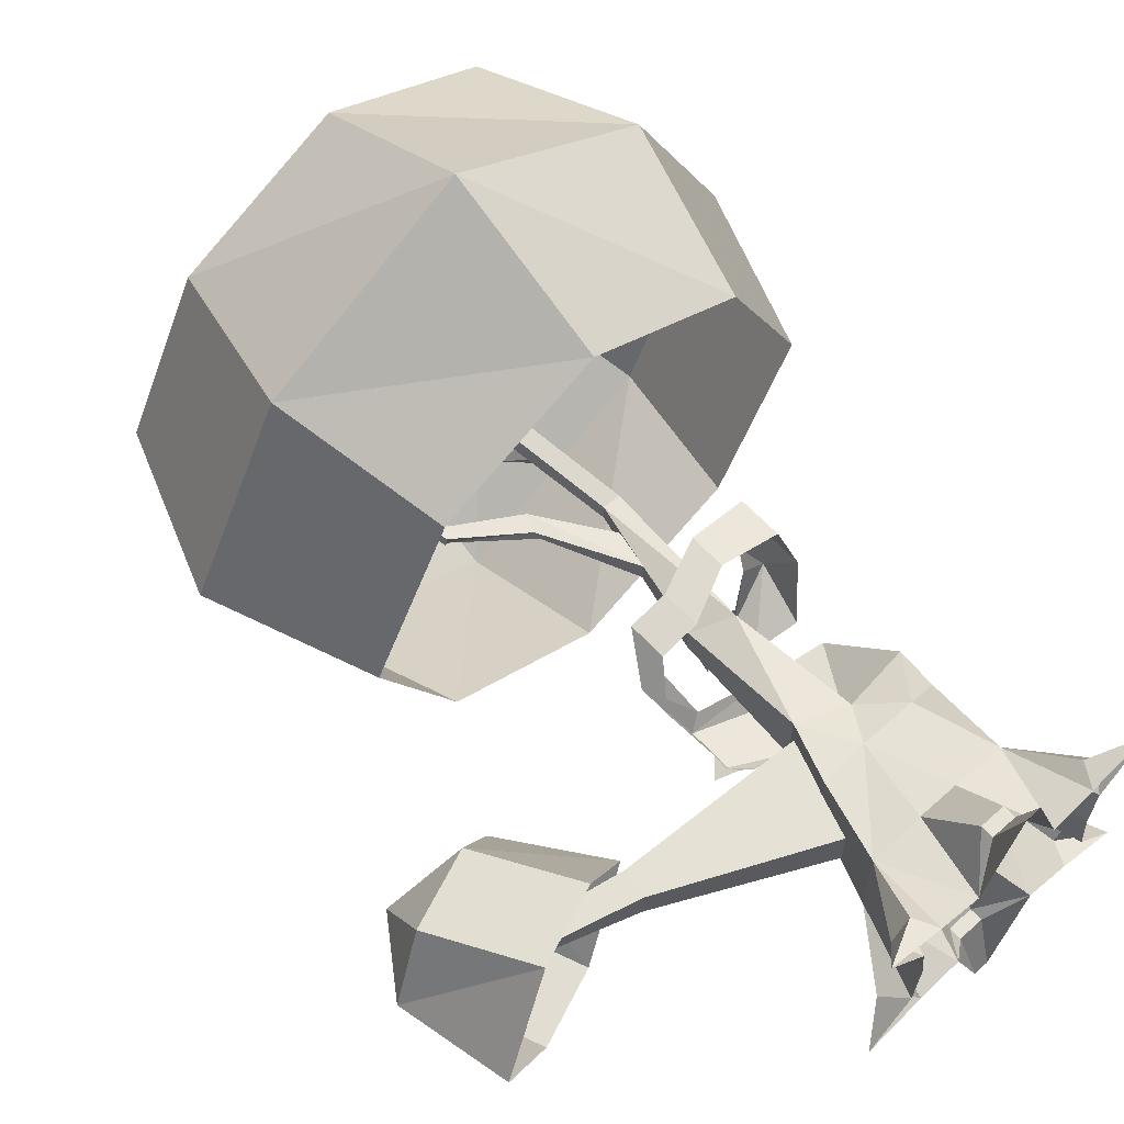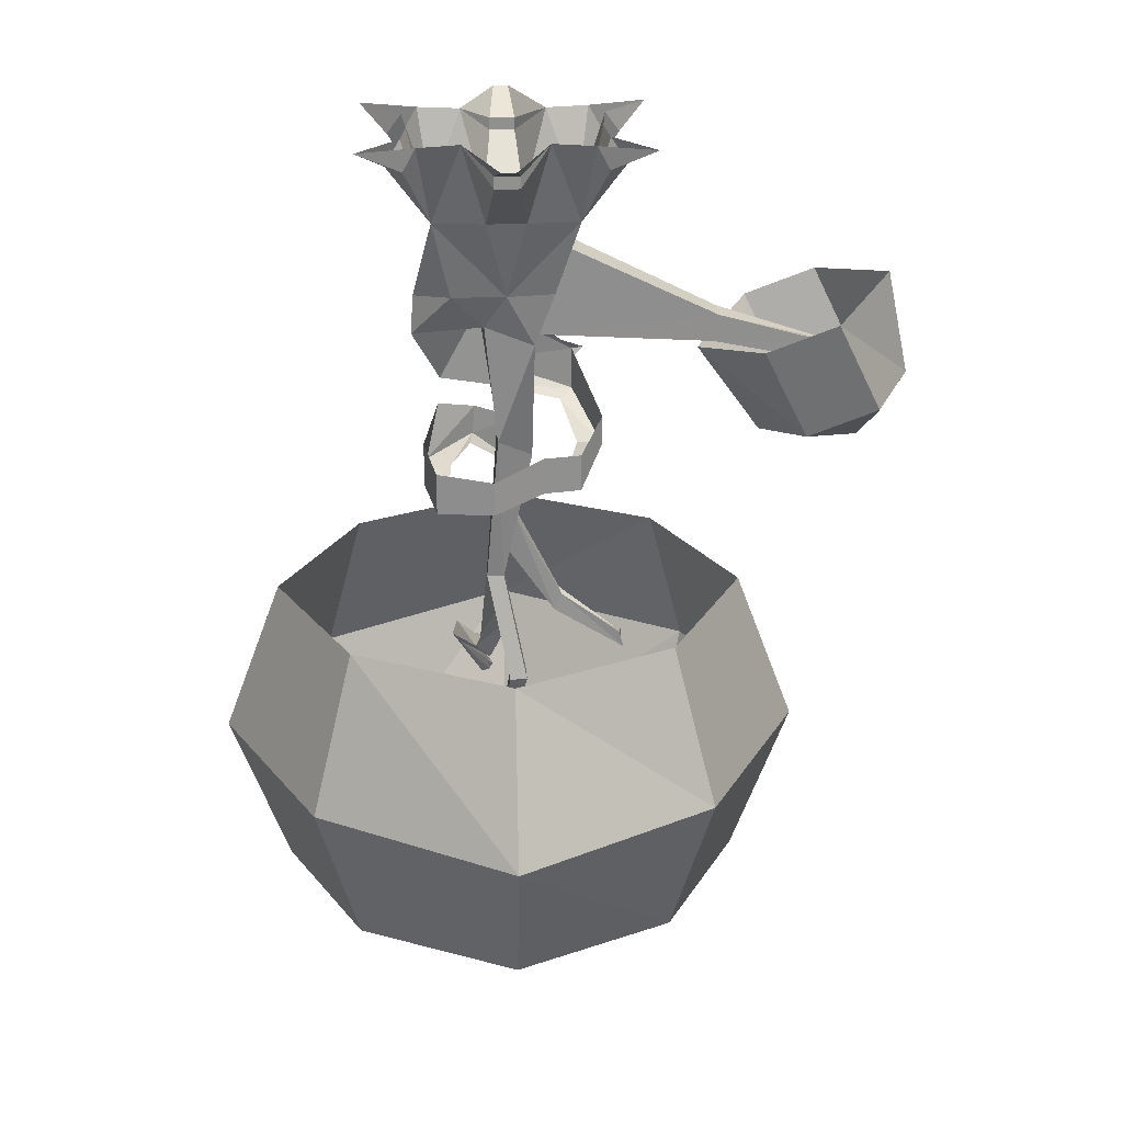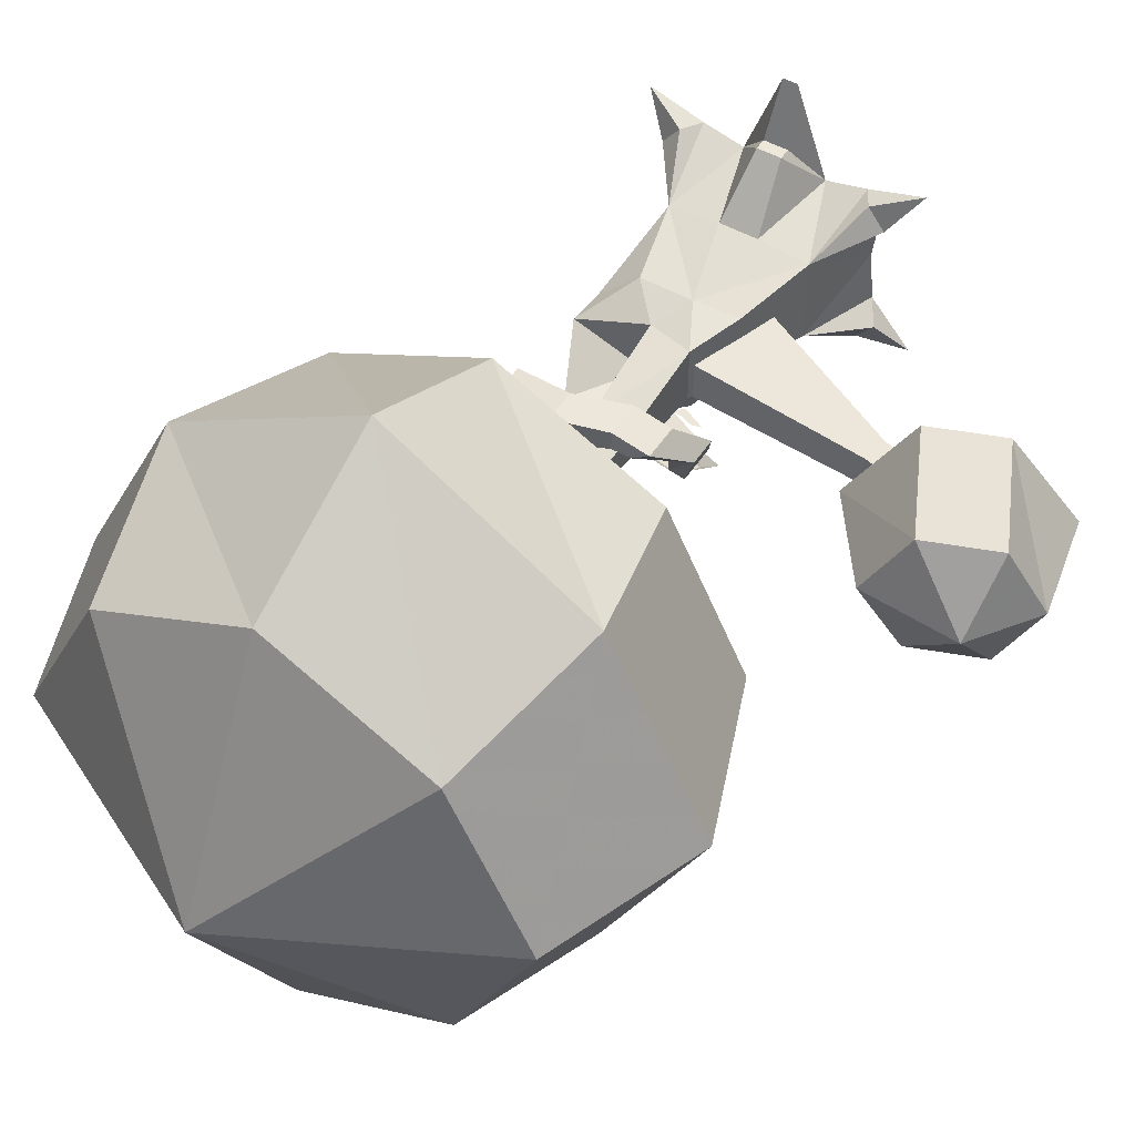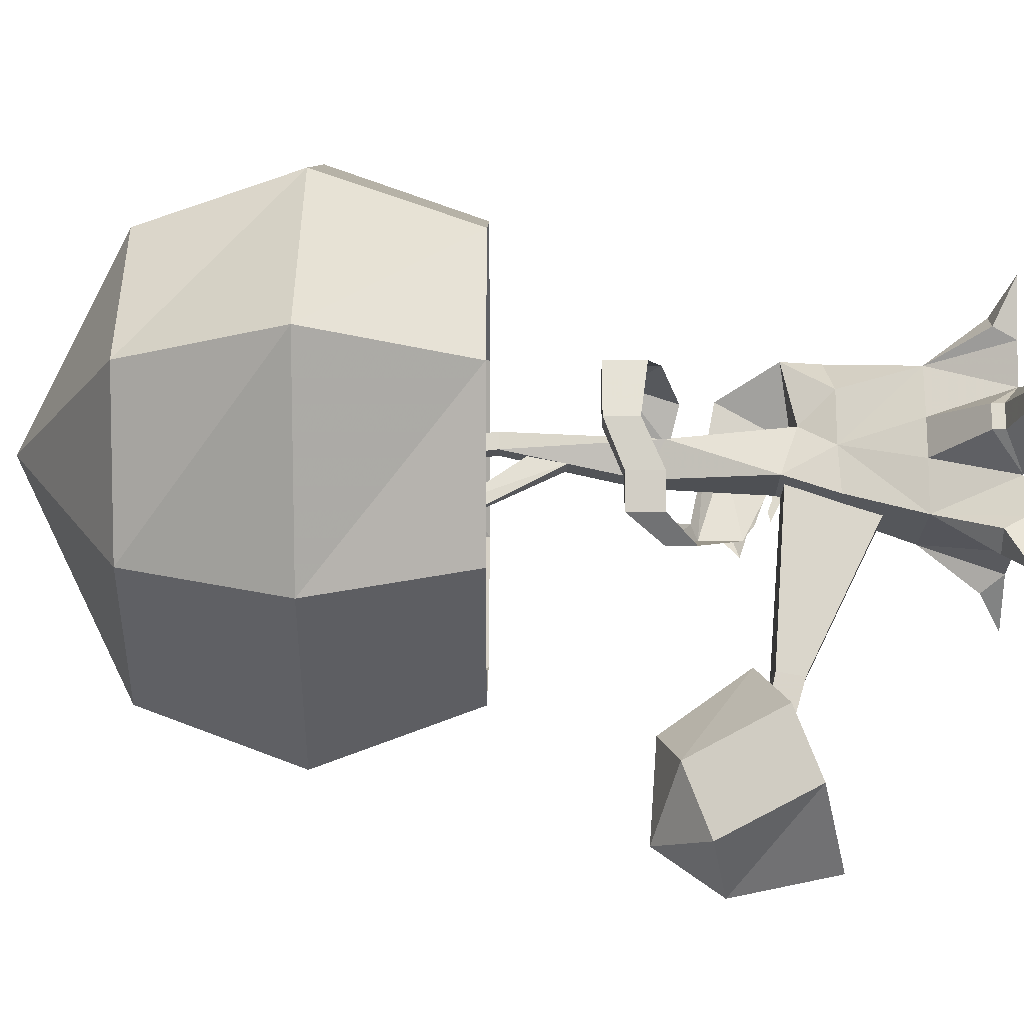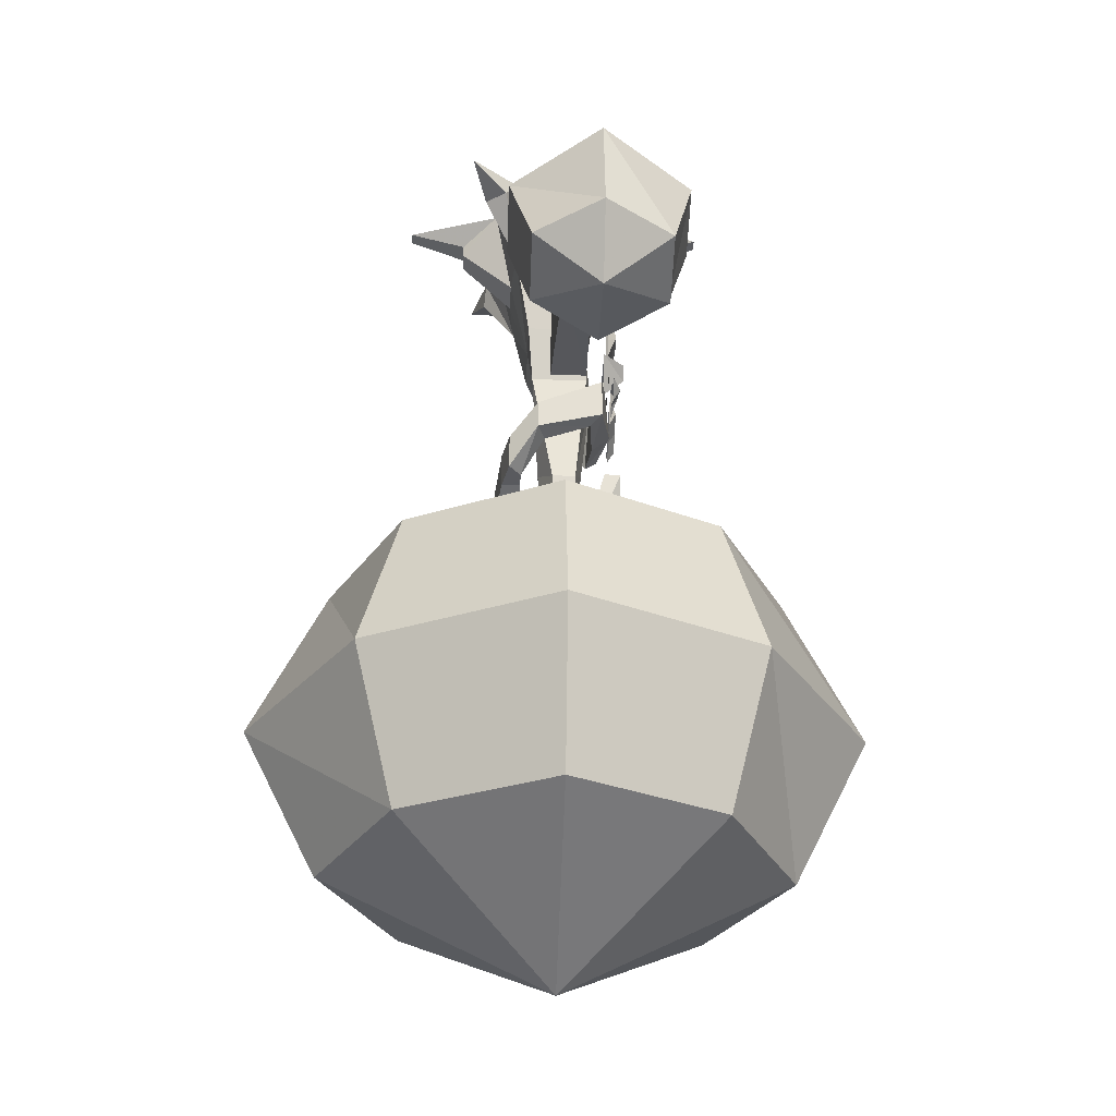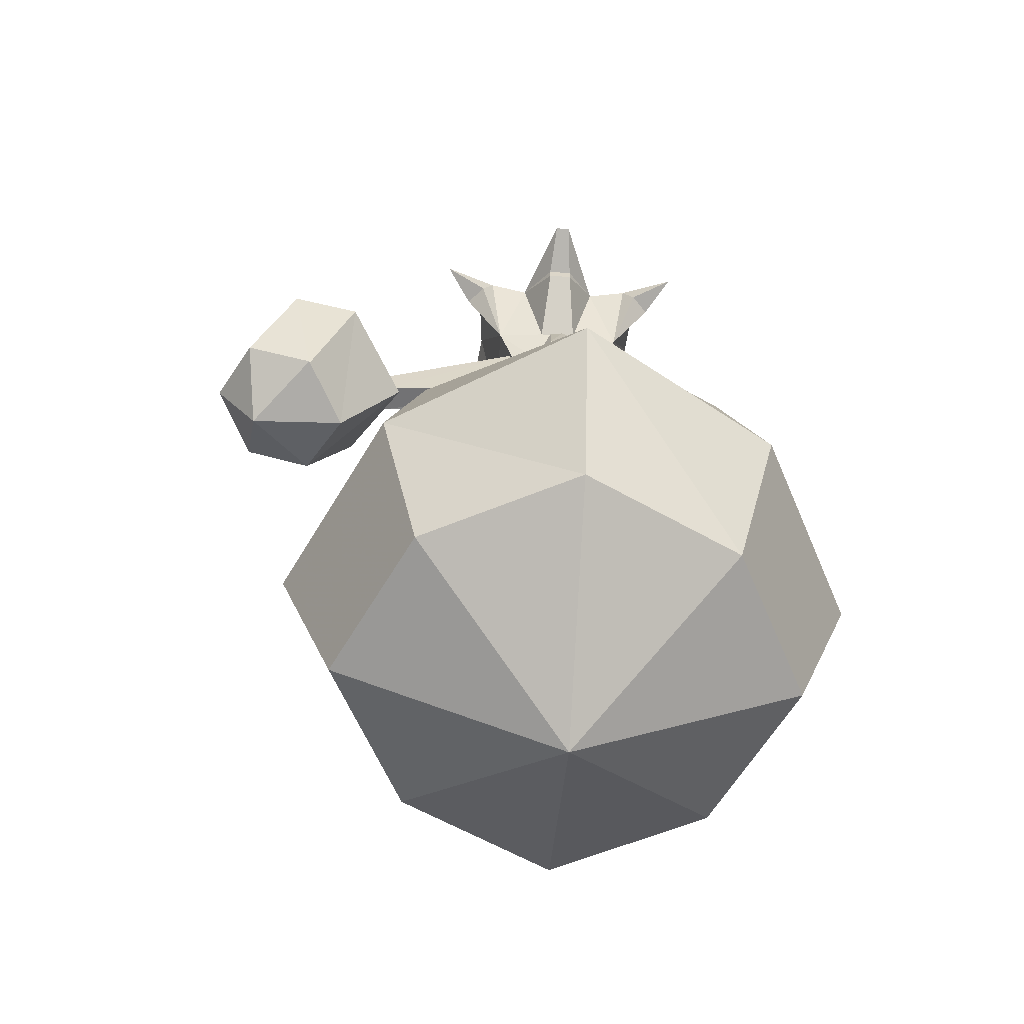
<metadata>
{"format":"obj","ext":"obj","renderer":"f3d","projection":"perspective","resolution":1024,"background":"white","views":[{"elev":61.9,"azim":137.4,"up":"+Z"},{"elev":24.6,"azim":-2.6,"up":"+Y"},{"elev":49.6,"azim":31.8,"up":"+Z"},{"elev":71.3,"azim":90.1,"up":"+Z"},{"elev":-31.2,"azim":87.8,"up":"+Y"},{"elev":-60.4,"azim":176.3,"up":"+Y"}]}
</metadata>
<code>
o npc/dramen_tree
v 104 -130 -13
v 78 -94 -13
v 101 -84 -50
v 120 -123 -40
v 130 -73 -50
v 149 -112 -41
v 155 -63 -13
v 164 -106 -13
v 145 -133 -13
v 120 -123 -41
v 120 -123 15
v 101 -84 24
v 149 -112 15
v 130 -73 24
v 6 -72 -30
v -5 -72 -30
v -10 -70 -21
v 12 -70 -21
v 1 -77 -30
v 0 -84 -21
v -10 -70 -23
v -11 -64 -23
v -6 -57 -27
v 4 -55 -27
v 12 -70 -23
v 10 -61 -23
v 4 -39 -23
v -2 -37 -23
v -8 -42 -23
v -11 -63 -23
v 8 -80 -23
v 14 -83 -23
v 14 -86 -23
v 9 -84 -23
v 5 -84 -23
v 18 -85 -23
v -7 -84 -23
v -12 -86 -23
v -12 -83 -23
v -6 -80 -23
v -3 -84 -23
v -16 -85 -23
v -3 -85 -24
v -6 -90 -27
v -16 -94 -27
v -18 -91 -24
v -23 -94 -24
v -24 -99 -27
v -31 -97 -24
v -24 -104 -24
v -16 -99 -24
v -6 -95 -24
v -2 -98 -24
v 19 -91 -24
v 16 -94 -27
v 6 -90 -27
v 3 -85 -24
v 2 -98 -24
v 6 -95 -24
v 16 -99 -24
v 25 -104 -24
v 25 -99 -27
v 32 -97 -24
v 23 -94 -24
v 12 -82 3
v 83 -87 0
v 85 -76 0
v 24 -46 3
v 85 -76 -12
v 24 -46 -13
v 83 -88 -12
v 12 -82 -13
v 133 -91 -9
v 133 -90 -3
v 133 -98 -3
v 133 -98 -9
v -64 -320 -64
v 0 -320 -96
v 0 -368 0
v -96 -320 0
v -80 -256 -80
v 0 -256 -128
v 80 -256 -80
v 64 -320 -64
v 96 -320 0
v 64 -320 64
v 0 -320 96
v -64 -320 64
v -120 -256 0
v -64 -192 -64
v 0 -192 -96
v 64 -192 -64
v -80 -256 80
v -96 -192 0
v -64 -192 64
v 0 -256 128
v 0 -192 96
v 80 -256 80
v 64 -192 64
v 120 -256 0
v 96 -192 0
v -22 -63 -13
v -29 -31 -17
v 0 -63 -13
v -11 -77 -16
v -22 -63 13
v -29 -31 19
v -38 2 2
v -40 2 -19
v -46 -7 -24
v -39 -7 -32
v -34 2 -30
v -17 2 -27
v -8 -31 -19
v 8 -31 -19
v 29 -31 -17
v 19 -62 -13
v 11 -84 -13
v 10 -134 -8
v -4 -126 -11
v -9 -77 8
v -38 -82 0
v -27 -106 -14
v -6 -110 -16
v -8 -102 -24
v 27 -113 -19
v 22 -116 -14
v 38 -127 9
v 28 -127 6
v 22 -142 16
v 29 -142 21
v 14 -142 24
v 14 -142 16
v -6 -150 27
v -6 -150 16
v -29 -150 24
v -24 -150 14
v -34 -145 6
v -24 -145 4
v -33 -141 -13
v -23 -141 -6
v -14 -135 -26
v -15 -136 -17
v -2 -145 -28
v -2 -145 -21
v -4 -175 -12
v 0 -63 13
v 29 -31 19
v 19 -62 13
v 38 2 2
v 40 2 19
v 46 -7 24
v 39 -7 33
v 34 2 32
v 17 2 28
v 8 -31 21
v -8 -31 21
v -17 2 28
v -34 2 32
v -39 -7 33
v -46 -7 24
v -40 2 19
v -5 -6 -43
v 5 -6 -43
v 5 -11 -43
v -5 -11 -43
v -3 2 -64
v 3 2 -64
v 17 2 -27
v -5 -6 43
v -3 2 67
v 3 2 67
v 5 -6 43
v 5 -11 43
v -5 -11 43
v -57 2 -38
v -57 2 39
v 34 2 -30
v 39 -7 -32
v 46 -7 -24
v 40 2 -19
v 57 2 -38
v 57 2 39
v 11 -84 11
v 10 -134 2
v -2 -188 2
v -2 -188 -5
v -9 -188 -5
v -4 -126 8
v -37 -66 0
v -22 -70 -19
v -29 -102 -19
v -3 -81 -22
v 27 -96 -19
v 38 -115 9
v 29 -127 21
v 14 -127 24
v -6 -136 27
v -29 -133 24
v -34 -127 6
v -28 -119 -19
v -13 -123 -26
v 4 -129 -28
v 0 -175 -10
v -11 -297 11
v -6 -297 11
v -6 -301 16
v -11 -301 16
v -5 -269 -5
v -5 -269 -11
v 0 -269 -11
v 0 -269 -5
v -22 -233 -49
v -19 -237 -48
v -6 -264 -68
v -7 -263 -66
v -24 -238 -46
v -14 -231 -19
v -12 -228 -22
v -6 -229 -22
v -8 -235 -17
v -21 -241 -45
v -8 -266 -66
v -11 -266 -64
v 2 -207 0
v -5 -205 -1
v 7 -231 5
v 0 -231 5
v -9 -188 2
v 0 -231 13
v 7 -231 13
v 19 -204 2
v 22 -197 2
v 3 -161 2
v 0 -177 1
v 19 -202 -1
v 47 -220 0
v 48 -221 4
v 46 -214 4
v 46 -215 0
v 21 -195 -1
v 3 -161 -6
v 0 -177 -5
v 47 -214 0
v 4 -129 -21
v 0 -175 -8
f 1 2 3
f 1 3 4
f 4 3 5
f 4 5 6
f 6 5 7
f 6 7 8
f 6 8 9
f 6 9 10
f 10 9 1
f 1 9 11
f 1 11 2
f 2 11 12
f 12 11 13
f 12 13 14
f 14 13 8
f 14 8 7
f 8 13 9
f 8 9 6
f 6 9 10
f 10 9 1
f 1 9 11
f 11 9 13
f 13 9 8
f 9 13 11
f 15 16 17
f 15 17 18
f 15 18 19
f 15 19 16
f 16 19 20
f 16 20 17
f 21 22 23
f 21 23 24
f 21 24 25
f 25 24 26
f 26 24 27
f 27 24 28
f 28 24 23
f 28 23 29
f 29 23 30
f 19 18 20
f 31 32 33
f 31 33 34
f 31 34 35
f 32 36 33
f 37 38 39
f 37 39 40
f 37 40 41
f 38 42 39
f 43 44 45
f 43 45 46
f 46 45 47
f 47 45 48
f 47 48 49
f 49 48 50
f 50 48 51
f 51 48 45
f 51 45 52
f 52 45 44
f 52 44 53
f 53 44 43
f 54 55 56
f 54 56 57
f 57 56 58
f 58 56 59
f 59 56 60
f 60 56 55
f 60 55 61
f 61 55 62
f 61 62 63
f 63 62 64
f 64 62 54
f 54 62 55
f 65 66 67
f 65 67 68
f 68 67 69
f 68 69 70
f 70 69 71
f 70 71 72
f 72 71 66
f 72 66 65
f 73 67 74
f 74 67 66
f 74 66 75
f 75 66 71
f 75 71 76
f 76 71 69
f 76 69 73
f 73 69 67
f 77 78 79
f 77 79 80
f 77 80 81
f 77 81 82
f 77 82 78
f 77 78 79
f 77 79 80
f 77 80 81
f 77 81 82
f 77 82 78
f 77 78 79
f 77 79 80
f 77 80 81
f 77 81 82
f 77 82 78
f 78 82 83
f 78 83 84
f 78 84 79
f 79 84 85
f 79 85 86
f 79 86 87
f 79 87 88
f 79 88 80
f 80 88 89
f 80 89 81
f 81 89 90
f 81 90 91
f 81 91 82
f 82 91 92
f 82 92 83
f 82 83 78
f 78 83 84
f 78 84 79
f 79 84 85
f 79 85 86
f 79 86 87
f 79 87 88
f 79 88 80
f 80 88 89
f 80 89 81
f 81 89 90
f 81 90 91
f 81 91 82
f 82 91 92
f 82 92 83
f 82 83 78
f 78 83 84
f 78 84 79
f 79 84 85
f 79 85 86
f 79 86 87
f 79 87 88
f 79 88 80
f 80 88 89
f 80 89 81
f 89 88 93
f 89 93 94
f 89 94 90
f 94 89 93
f 94 93 95
f 95 93 96
f 95 96 97
f 97 96 98
f 97 98 99
f 99 98 100
f 99 100 101
f 101 100 83
f 101 83 92
f 83 101 100
f 83 100 84
f 84 100 85
f 85 100 98
f 85 98 86
f 86 98 96
f 86 96 87
f 87 96 93
f 87 93 88
f 88 93 89
f 93 88 87
f 93 87 96
f 93 96 95
f 93 95 94
f 86 98 96
f 86 96 87
f 87 96 93
f 87 93 88
f 88 93 89
f 85 100 98
f 85 98 86
f 86 98 96
f 86 96 87
f 84 83 100
f 84 100 85
f 85 100 98
f 85 98 86
f 84 83 100
f 84 100 85
f 89 94 90
f 100 101 99
f 100 99 98
f 98 99 97
f 98 97 96
f 96 97 95
f 83 92 101
f 102 103 104
f 102 104 105
f 102 105 106
f 102 106 107
f 102 107 103
f 103 107 108
f 103 108 109
f 103 109 110
f 103 110 111
f 103 111 112
f 103 112 113
f 103 113 114
f 103 114 104
f 104 114 115
f 104 115 116
f 104 116 117
f 104 117 118
f 104 118 105
f 105 118 119
f 105 119 120
f 105 120 121
f 105 121 122
f 105 122 123
f 105 123 124
f 124 123 125
f 124 125 126
f 124 126 127
f 127 126 128
f 127 128 129
f 129 128 130
f 130 128 131
f 130 131 132
f 130 132 133
f 133 132 134
f 133 134 135
f 135 134 136
f 135 136 137
f 137 136 138
f 137 138 139
f 139 138 140
f 139 140 141
f 141 140 142
f 141 142 143
f 143 142 144
f 143 144 145
f 145 144 146
f 145 146 146
f 107 106 147
f 107 147 148
f 148 147 149
f 148 149 116
f 148 116 150
f 148 150 151
f 148 151 152
f 148 152 153
f 148 153 154
f 148 154 155
f 148 155 156
f 148 156 147
f 147 156 157
f 147 157 107
f 107 157 158
f 107 158 159
f 107 159 160
f 107 160 161
f 107 161 162
f 107 162 108
f 163 164 165
f 163 165 166
f 163 166 113
f 163 113 167
f 163 167 164
f 164 167 168
f 164 168 169
f 164 169 165
f 165 169 115
f 165 115 166
f 166 115 114
f 166 114 113
f 158 170 171
f 171 170 172
f 172 170 173
f 172 173 155
f 155 173 174
f 155 174 156
f 156 174 157
f 157 174 175
f 157 175 158
f 158 175 170
f 170 175 173
f 173 175 174
f 111 110 176
f 111 176 112
f 176 110 109
f 177 161 160
f 177 160 159
f 162 161 177
f 115 169 116
f 116 169 178
f 116 178 179
f 116 179 180
f 116 180 181
f 116 181 150
f 182 180 179
f 182 179 178
f 181 180 182
f 153 152 183
f 153 183 154
f 183 152 151
f 149 117 116
f 117 149 184
f 117 184 118
f 118 184 185
f 118 185 119
f 119 185 186
f 119 186 187
f 119 187 120
f 120 187 188
f 120 188 189
f 120 189 121
f 121 189 184
f 121 184 147
f 121 147 106
f 121 106 122
f 122 106 190
f 122 190 191
f 122 191 192
f 122 192 123
f 123 192 125
f 125 192 193
f 125 193 194
f 125 194 126
f 126 194 195
f 126 195 128
f 128 195 196
f 128 196 131
f 131 196 197
f 131 197 132
f 132 197 198
f 132 198 134
f 134 198 199
f 134 199 136
f 136 199 200
f 136 200 138
f 138 200 140
f 140 200 201
f 140 201 202
f 140 202 142
f 142 202 203
f 142 203 144
f 144 203 204
f 144 204 146
f 205 206 207
f 205 207 208
f 205 208 209
f 205 209 210
f 205 210 206
f 206 210 211
f 206 211 207
f 207 211 212
f 207 212 209
f 207 209 208
f 213 214 215
f 213 215 216
f 213 216 217
f 213 217 218
f 213 218 219
f 213 219 214
f 214 219 220
f 214 220 221
f 214 221 222
f 214 222 215
f 215 222 223
f 215 223 224
f 215 224 216
f 216 224 217
f 217 224 222
f 217 222 221
f 217 221 218
f 218 221 225
f 218 225 226
f 218 226 219
f 219 226 188
f 219 188 220
f 220 188 187
f 220 187 225
f 220 225 221
f 222 224 223
f 188 187 227
f 188 227 228
f 188 228 229
f 188 229 189
f 189 229 186
f 189 186 185
f 189 185 184
f 229 230 231
f 229 231 186
f 186 231 187
f 187 231 227
f 227 231 212
f 227 212 211
f 227 211 228
f 228 211 210
f 228 210 230
f 228 230 229
f 232 233 234
f 232 234 235
f 232 235 236
f 232 236 237
f 232 237 238
f 232 238 233
f 233 238 239
f 233 239 240
f 233 240 241
f 233 241 234
f 234 241 242
f 242 241 243
f 243 241 236
f 243 236 235
f 240 237 236
f 240 236 241
f 237 244 239
f 237 239 238
f 210 209 230
f 230 209 212
f 230 212 231
f 192 191 193
f 191 190 107
f 107 190 106
f 245 246 204
f 245 204 203
f 105 121 106
f 147 184 149

</code>
